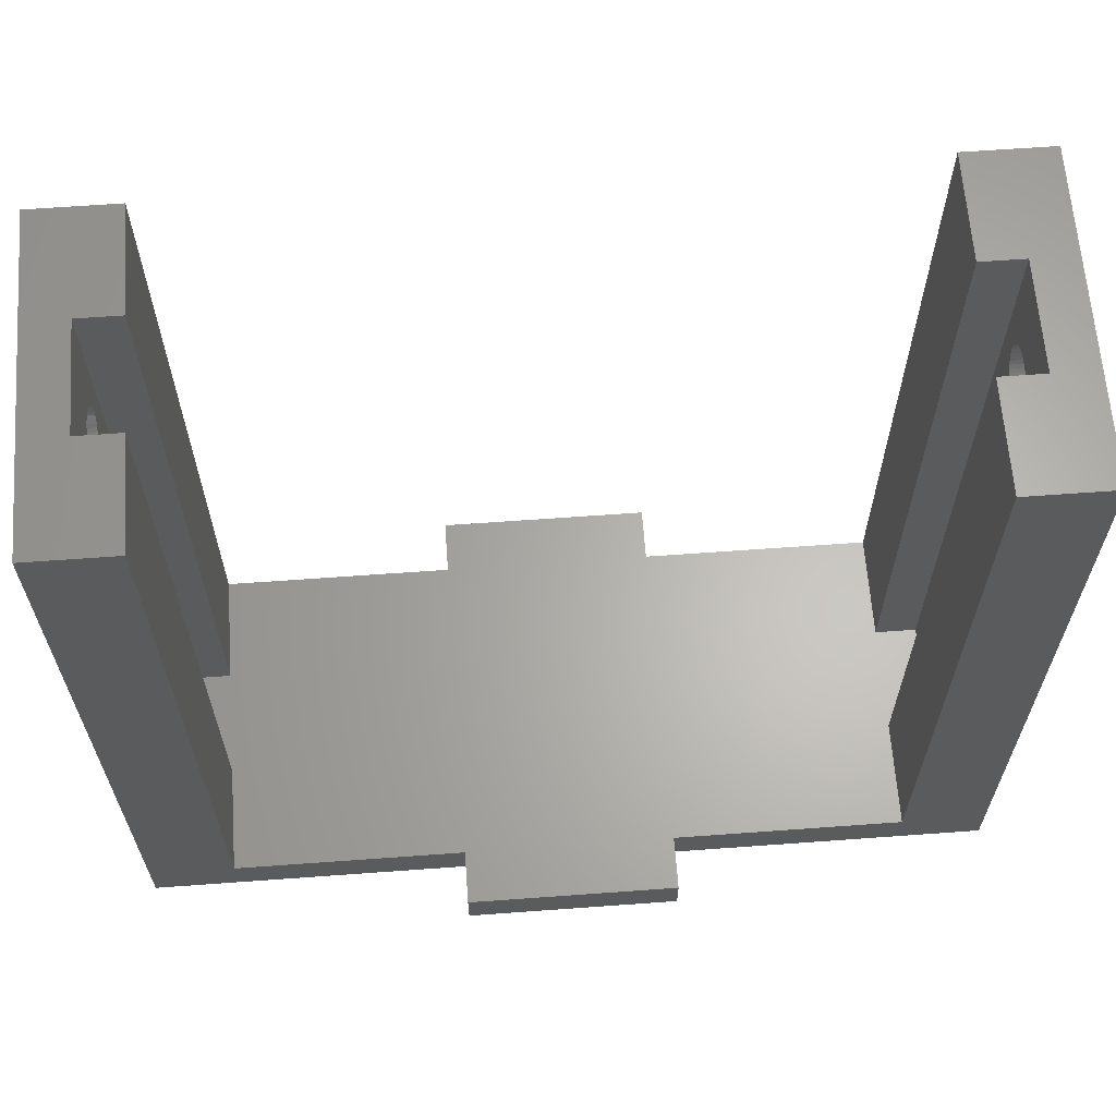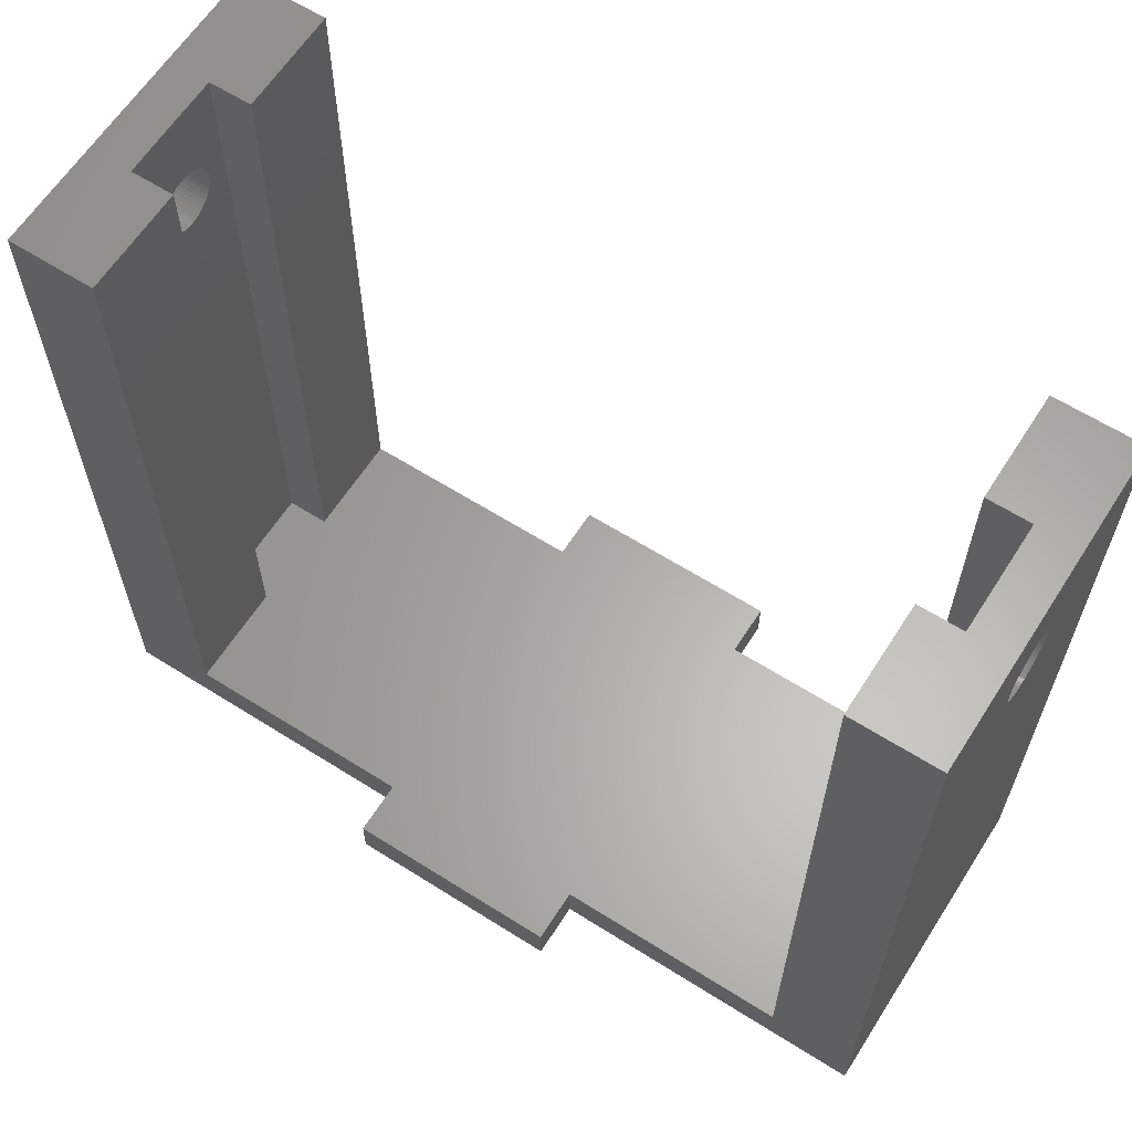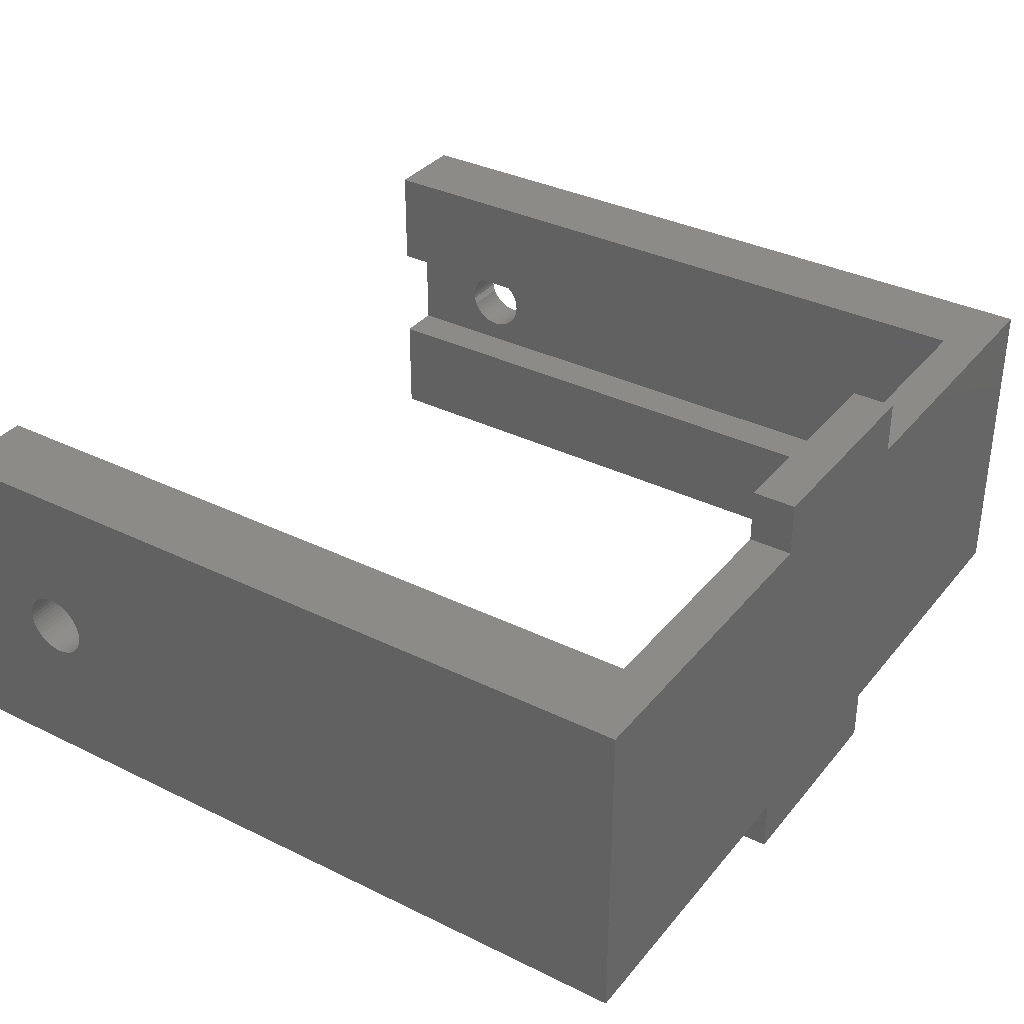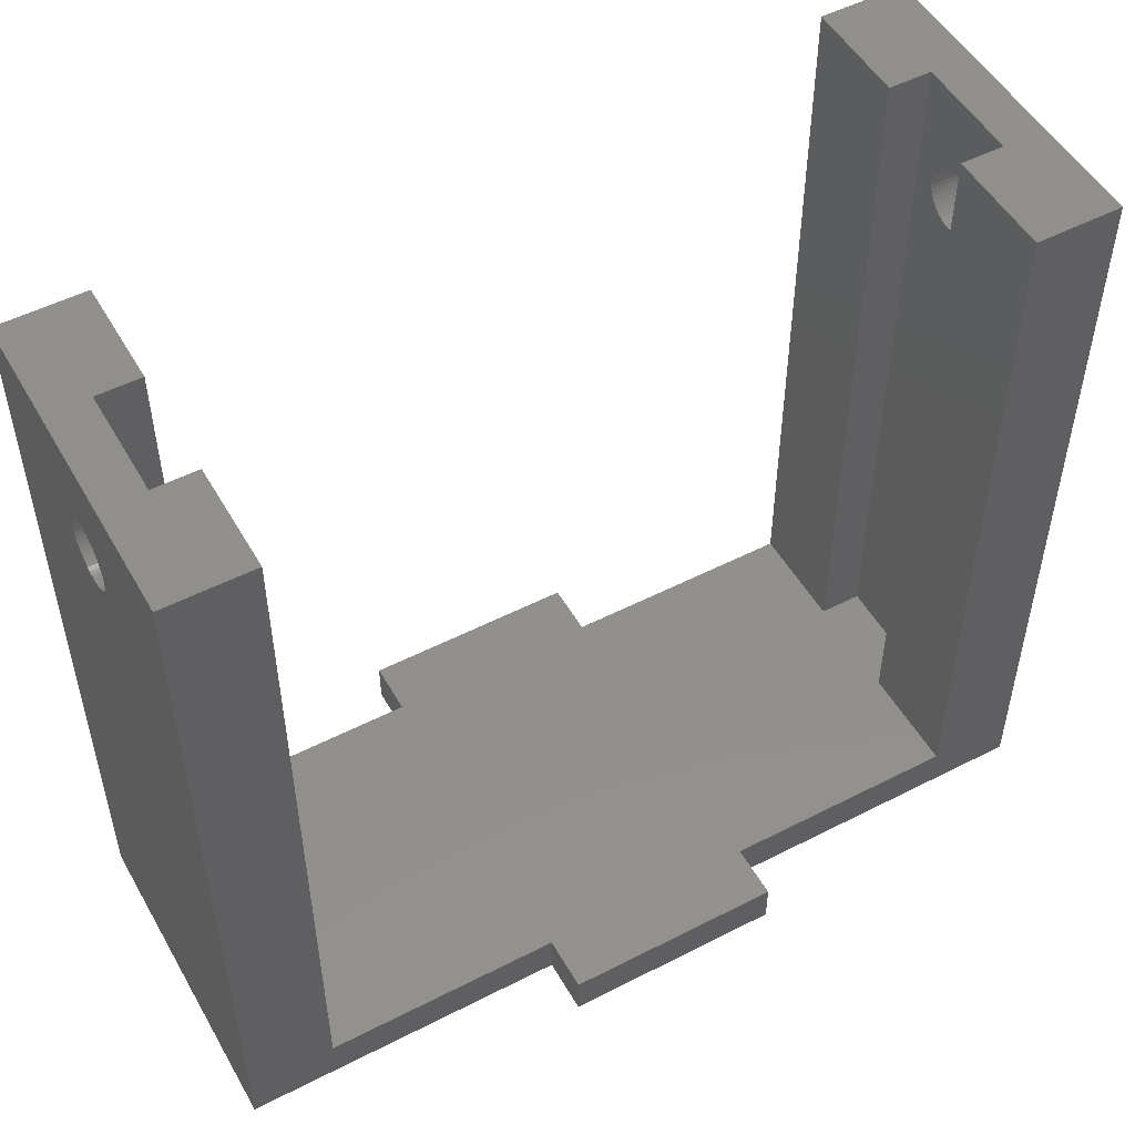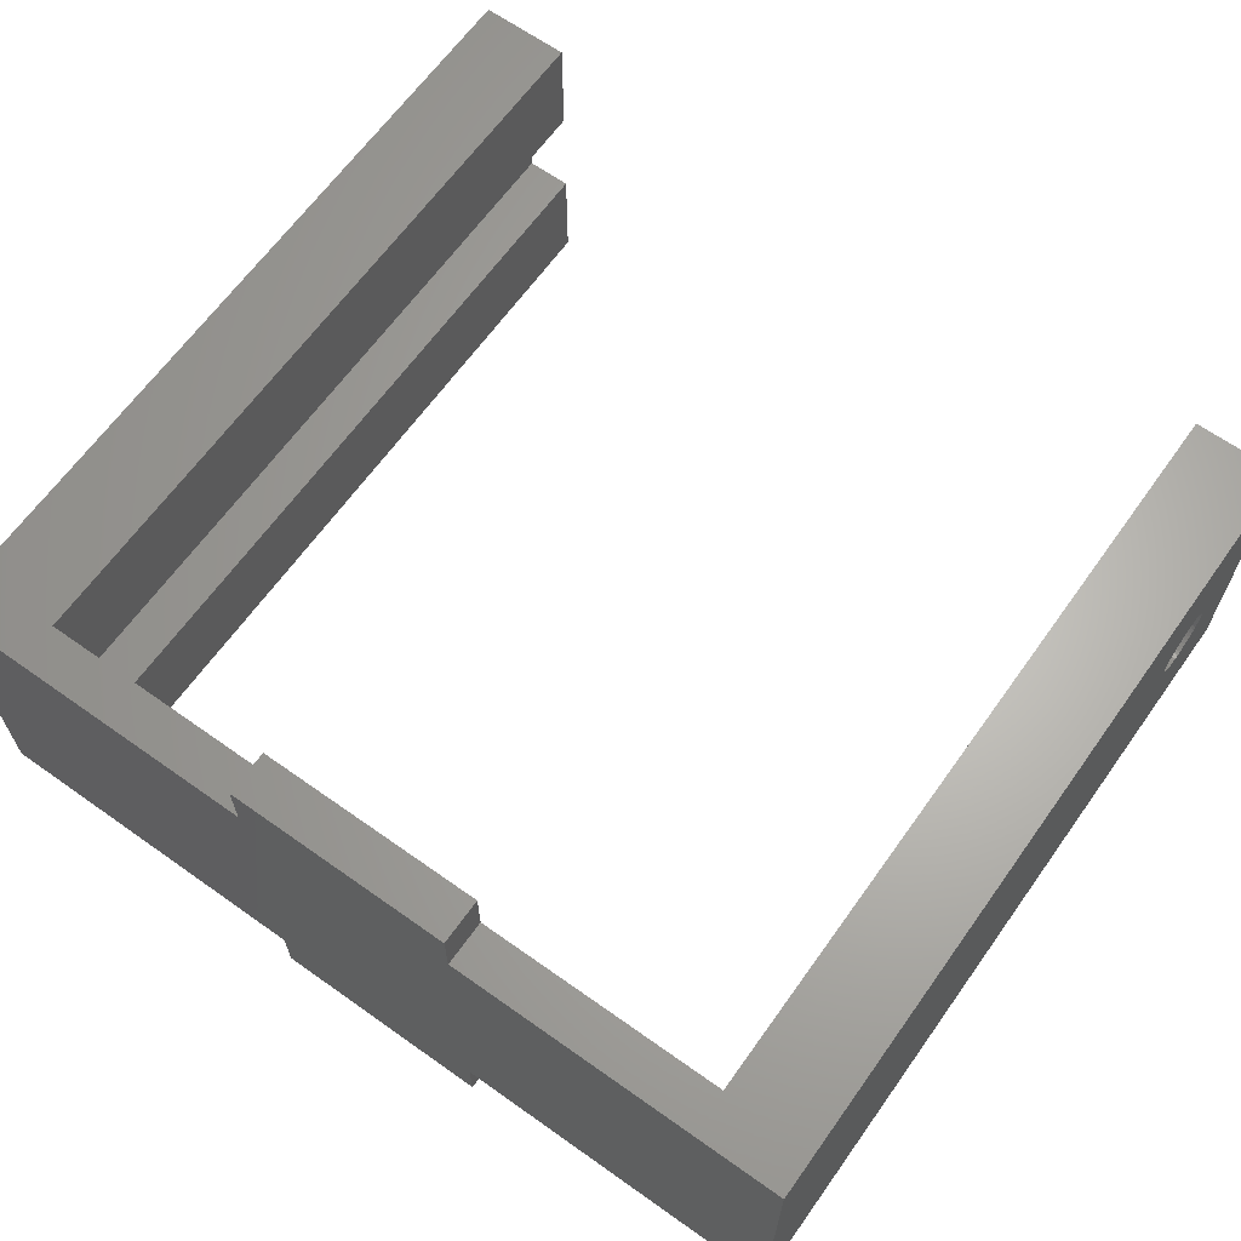
<metadata>
{"format":"stl","ext":"stl","renderer":"f3d","projection":"perspective","resolution":1024,"background":"white","views":[{"elev":64.1,"azim":175.8,"up":"+Z"},{"elev":62.8,"azim":-147.4,"up":"+Z"},{"elev":34.7,"azim":123.3,"up":"+Y"},{"elev":51.4,"azim":-29.1,"up":"+Z"},{"elev":65.0,"azim":-144.5,"up":"+Y"}]}
</metadata>
<code>
# stl→obj: 248 verts, 500 faces
v -16 2.5 36
v -16 7.5 2
v -16 7.5 36
v -16 2.5 2
v -16 -7.5 36
v -16 -2.5 2
v -16 -2.5 36
v -16 -7.5 2
v -18 2.5 36
v -20 7.5 36
v -18 -2.5 36
v -20 -7.5 36
v -20 -7.5 0
v -5 7.5 0
v -5 -7.5 0
v -20 7.5 0
v 5 -7.5 0
v 5 -10 0
v 5 7.5 0
v -5 -10 0
v 5 10 0
v -5 10 0
v 20 7.5 0
v 20 -7.5 0
v -20 1.266 30.2
v -20 1.473 30.72
v -20 1.497 30.91
v -20 1.427 30.54
v -20 1.357 30.36
v -20 1.156 30.04
v -20 1.027 29.91
v -20 0.8817 29.79
v -20 0.7226 29.69
v -20 0.5522 29.61
v -20 0.373 29.55
v -20 0.188 29.51
v -20 0 29.5
v -20 -0.188 29.51
v -20 -0.373 29.55
v -20 -0.5522 29.61
v -20 -0.7226 29.69
v -20 -0.8817 29.79
v -20 -1.027 29.91
v -20 -1.156 30.04
v -20 -1.266 30.2
v -20 -1.473 30.72
v -20 -1.497 30.91
v -20 -1.427 30.54
v -20 -1.357 30.36
v -20 1.497 31.09
v -20 1.473 31.28
v -20 1.427 31.46
v -20 1.357 31.64
v -20 1.266 31.8
v -20 1.156 31.96
v -20 1.027 32.09
v -20 0.8817 32.21
v -20 0.7226 32.31
v -20 0.5522 32.39
v -20 0.373 32.45
v -20 0.188 32.49
v -20 0 32.5
v -20 -0.188 32.49
v -20 -0.373 32.45
v -20 -0.5522 32.39
v -20 -1.497 31.09
v -20 -0.7226 32.31
v -20 -0.8817 32.21
v -20 -1.027 32.09
v -20 -1.156 31.96
v -20 -1.266 31.8
v -20 -1.357 31.64
v -20 -1.427 31.46
v -20 -1.473 31.28
v 20 7.5 36
v 16 7.5 2
v 16 7.5 36
v 5 7.5 2
v -5 7.5 2
v 5 -7.5 2
v 16 -7.5 2
v 20 -7.5 36
v 16 -7.5 36
v -5 -7.5 2
v -18 1.497 30.91
v -18 1.497 31.09
v -18 1.473 31.28
v -18 1.427 31.46
v -18 1.357 31.64
v -18 1.266 31.8
v -18 1.156 31.96
v -18 1.027 32.09
v -18 0.8817 32.21
v -18 0.7226 32.31
v -18 0.5522 32.39
v -18 0.373 32.45
v -18 0.188 32.49
v -18 0 32.5
v -18 -0.188 32.49
v -18 -0.373 32.45
v -18 -0.5522 32.39
v -18 -0.7226 32.31
v -18 -0.8817 32.21
v -18 -1.027 32.09
v -18 -1.497 31.09
v -18 -1.497 30.91
v -18 -1.473 31.28
v -18 -1.427 31.46
v -18 -1.357 31.64
v -18 -1.266 31.8
v -18 -1.156 31.96
v -18 1.473 30.72
v -18 2.5 2
v -18 1.427 30.54
v -18 1.357 30.36
v -18 1.266 30.2
v -18 1.156 30.04
v -18 1.027 29.91
v -18 0.8817 29.79
v -18 0.7226 29.69
v -18 0.5522 29.61
v -18 0.373 29.55
v -18 0.188 29.51
v -18 0 29.5
v -18 -2.5 2
v -18 -0.188 29.51
v -18 -0.373 29.55
v -18 -0.5522 29.61
v -18 -0.7226 29.69
v -18 -0.8817 29.79
v -18 -1.027 29.91
v -18 -1.156 30.04
v -18 -1.266 30.2
v -18 -1.357 30.36
v -18 -1.427 30.54
v -18 -1.473 30.72
v 20 1.497 30.91
v 20 1.497 31.09
v 20 1.473 31.28
v 20 1.427 31.46
v 20 1.357 31.64
v 20 1.266 31.8
v 20 1.156 31.96
v 20 1.027 32.09
v 20 0.8817 32.21
v 20 0.7226 32.31
v 20 0.5522 32.39
v 20 0.373 32.45
v 20 0.188 32.49
v 20 0 32.5
v 20 -0.188 32.49
v 20 -0.373 32.45
v 20 -1.497 31.09
v 20 -1.497 30.91
v 20 -1.473 31.28
v 20 -1.427 31.46
v 20 -1.357 31.64
v 20 -1.266 31.8
v 20 -1.156 31.96
v 20 -1.027 32.09
v 20 -0.8817 32.21
v 20 -0.7226 32.31
v 20 -0.5522 32.39
v 20 1.473 30.72
v 20 1.427 30.54
v 20 1.357 30.36
v 20 1.266 30.2
v 20 1.156 30.04
v 20 1.027 29.91
v 20 0.8817 29.79
v 20 0.7226 29.69
v 20 0.5522 29.61
v 20 0.373 29.55
v 20 0.188 29.51
v 20 0 29.5
v 20 -0.188 29.51
v 20 -0.373 29.55
v 20 -0.5522 29.61
v 20 -0.7226 29.69
v 20 -0.8817 29.79
v 20 -1.027 29.91
v 20 -1.156 30.04
v 20 -1.266 30.2
v 20 -1.357 30.36
v 20 -1.427 30.54
v 20 -1.473 30.72
v 18 2.5 36
v 16 2.5 36
v 18 -2.5 36
v 16 -2.5 36
v 16 2.5 2
v 16 -2.5 2
v 18 1.473 30.72
v 18 2.5 2
v 18 1.497 30.91
v 18 1.427 30.54
v 18 1.357 30.36
v 18 1.266 30.2
v 18 1.156 30.04
v 18 1.027 29.91
v 18 0.8817 29.79
v 18 0.7226 29.69
v 18 0.5522 29.61
v 18 0.373 29.55
v 18 0.188 29.51
v 18 0 29.5
v 18 -2.5 2
v 18 -0.188 29.51
v 18 -0.373 29.55
v 18 -0.5522 29.61
v 18 -0.7226 29.69
v 18 -0.8817 29.79
v 18 -1.027 29.91
v 18 -1.156 30.04
v 18 -1.266 30.2
v 18 -1.357 30.36
v 18 -1.427 30.54
v 18 -1.473 30.72
v 18 -1.497 30.91
v 18 1.497 31.09
v 18 1.473 31.28
v 18 1.427 31.46
v 18 1.357 31.64
v 18 1.266 31.8
v 18 1.156 31.96
v 18 1.027 32.09
v 18 0.8817 32.21
v 18 0.7226 32.31
v 18 0.5522 32.39
v 18 0.373 32.45
v 18 0.188 32.49
v 18 0 32.5
v 18 -0.188 32.49
v 18 -0.373 32.45
v 18 -0.5522 32.39
v 18 -0.7226 32.31
v 18 -0.8817 32.21
v 18 -1.027 32.09
v 18 -1.156 31.96
v 18 -1.266 31.8
v 18 -1.357 31.64
v 18 -1.427 31.46
v 18 -1.473 31.28
v 18 -1.497 31.09
v 5 10 2
v -5 10 2
v 5 -10 2
v -5 -10 2
f 1 2 3
f 2 1 4
f 5 6 7
f 6 5 8
f 3 9 1
f 9 10 11
f 10 9 3
f 11 5 7
f 11 12 5
f 12 11 10
f 13 14 15
f 14 13 16
f 15 17 18
f 17 15 19
f 15 18 20
f 14 19 15
f 19 14 21
f 21 14 22
f 17 23 24
f 23 17 19
f 25 10 16
f 10 26 27
f 10 28 26
f 10 29 28
f 10 25 29
f 16 30 25
f 16 31 30
f 16 32 31
f 16 33 32
f 16 34 33
f 16 35 34
f 16 36 35
f 16 37 36
f 13 37 16
f 37 13 38
f 38 13 39
f 39 13 40
f 40 13 41
f 41 13 42
f 42 13 43
f 43 13 44
f 44 13 45
f 12 45 13
f 46 12 47
f 48 12 46
f 49 12 48
f 45 12 49
f 50 10 27
f 51 10 50
f 52 10 51
f 53 10 52
f 54 10 53
f 55 10 54
f 56 10 55
f 57 10 56
f 58 10 57
f 59 10 58
f 60 10 59
f 61 10 60
f 62 10 61
f 12 62 63
f 12 63 64
f 12 64 65
f 47 12 66
f 62 12 10
f 67 12 65
f 68 12 67
f 69 12 68
f 70 12 69
f 71 12 70
f 72 12 71
f 73 12 72
f 74 12 73
f 66 12 74
f 75 76 77
f 23 76 75
f 19 76 23
f 76 19 78
f 79 14 2
f 2 10 3
f 2 16 10
f 16 2 14
f 80 17 81
f 81 82 83
f 81 24 82
f 24 81 17
f 12 8 5
f 13 8 12
f 15 8 13
f 8 15 84
f 85 9 86
f 9 87 86
f 9 88 87
f 9 89 88
f 9 90 89
f 9 91 90
f 9 92 91
f 9 93 92
f 9 94 93
f 9 95 94
f 9 96 95
f 9 97 96
f 9 98 97
f 11 98 9
f 98 11 99
f 99 11 100
f 100 11 101
f 101 11 102
f 102 11 103
f 103 11 104
f 105 11 106
f 107 11 105
f 108 11 107
f 109 11 108
f 110 11 109
f 111 11 110
f 104 11 111
f 112 9 85
f 9 112 113
f 114 113 112
f 115 113 114
f 116 113 115
f 117 113 116
f 118 113 117
f 119 113 118
f 120 113 119
f 121 113 120
f 122 113 121
f 123 113 122
f 124 113 123
f 125 124 126
f 125 126 127
f 125 127 128
f 125 128 129
f 125 129 130
f 125 130 131
f 125 131 132
f 125 132 133
f 125 133 134
f 125 134 135
f 125 135 136
f 11 136 106
f 125 136 11
f 124 125 113
f 113 1 9
f 1 113 4
f 6 11 7
f 11 6 125
f 28 112 26
f 112 28 114
f 40 129 128
f 129 40 41
f 51 88 52
f 88 51 87
f 68 102 103
f 102 68 67
f 52 89 53
f 89 52 88
f 62 97 98
f 97 62 61
f 111 69 104
f 69 111 70
f 57 92 93
f 92 57 56
f 58 93 94
f 93 58 57
f 38 127 126
f 127 38 39
f 131 44 132
f 44 131 43
f 25 115 29
f 115 25 116
f 67 101 102
f 101 67 65
f 59 94 95
f 94 59 58
f 105 74 107
f 74 105 66
f 109 71 110
f 71 109 72
f 110 70 111
f 70 110 71
f 33 121 120
f 121 33 34
f 60 95 96
f 95 60 59
f 61 96 97
f 96 61 60
f 108 72 109
f 72 108 73
f 135 46 136
f 46 135 48
f 41 130 129
f 130 41 42
f 133 49 134
f 49 133 45
f 50 87 51
f 87 50 86
f 26 85 27
f 85 26 112
f 65 100 101
f 100 65 64
f 132 45 133
f 45 132 44
f 35 123 122
f 123 35 36
f 30 116 25
f 116 30 117
f 55 92 56
f 92 55 91
f 36 124 123
f 124 36 37
f 64 99 100
f 99 64 63
f 39 128 127
f 128 39 40
f 134 48 135
f 48 134 49
f 34 122 121
f 122 34 35
f 53 90 54
f 90 53 89
f 136 47 106
f 47 136 46
f 107 73 108
f 73 107 74
f 63 98 99
f 98 63 62
f 37 126 124
f 126 37 38
f 42 131 130
f 131 42 43
f 106 66 105
f 66 106 47
f 54 91 55
f 91 54 90
f 31 117 30
f 117 31 118
f 29 114 28
f 114 29 115
f 31 119 118
f 119 31 32
f 27 86 50
f 86 27 85
f 32 120 119
f 120 32 33
f 69 103 104
f 103 69 68
f 137 75 138
f 75 139 138
f 75 140 139
f 75 141 140
f 75 142 141
f 75 143 142
f 75 144 143
f 75 145 144
f 75 146 145
f 75 147 146
f 75 148 147
f 75 149 148
f 75 150 149
f 82 150 75
f 150 82 151
f 151 82 152
f 153 82 154
f 155 82 153
f 156 82 155
f 157 82 156
f 158 82 157
f 159 82 158
f 160 82 159
f 161 82 160
f 162 82 161
f 163 82 162
f 152 82 163
f 164 75 137
f 165 75 164
f 166 75 165
f 167 75 166
f 75 167 23
f 168 23 167
f 169 23 168
f 170 23 169
f 171 23 170
f 172 23 171
f 173 23 172
f 174 23 173
f 175 23 174
f 24 175 176
f 24 176 177
f 24 177 178
f 24 178 179
f 24 179 180
f 24 180 181
f 24 181 182
f 24 182 183
f 82 183 184
f 82 184 185
f 82 186 154
f 82 185 186
f 183 82 24
f 175 24 23
f 75 187 82
f 77 187 75
f 187 77 188
f 189 82 187
f 83 189 190
f 189 83 82
f 191 77 76
f 77 191 188
f 81 190 192
f 190 81 83
f 193 187 194
f 187 193 195
f 194 196 193
f 194 197 196
f 194 198 197
f 194 199 198
f 194 200 199
f 194 201 200
f 194 202 201
f 194 203 202
f 194 204 203
f 194 205 204
f 194 206 205
f 207 206 194
f 206 207 208
f 208 207 209
f 209 207 210
f 210 207 211
f 211 207 212
f 212 207 213
f 213 207 214
f 214 207 215
f 215 207 216
f 216 207 217
f 218 189 219
f 189 218 207
f 217 207 218
f 220 187 195
f 221 187 220
f 222 187 221
f 223 187 222
f 224 187 223
f 225 187 224
f 226 187 225
f 227 187 226
f 228 187 227
f 229 187 228
f 230 187 229
f 231 187 230
f 232 187 231
f 189 232 233
f 189 233 234
f 189 234 235
f 189 235 236
f 189 236 237
f 189 237 238
f 189 238 239
f 232 189 187
f 240 189 239
f 241 189 240
f 242 189 241
f 243 189 242
f 244 189 243
f 219 189 244
f 191 187 188
f 187 191 194
f 207 190 189
f 190 207 192
f 230 147 148
f 147 230 229
f 209 178 177
f 178 209 210
f 197 165 196
f 165 197 166
f 184 217 185
f 217 184 216
f 186 219 154
f 219 186 218
f 200 170 169
f 170 200 201
f 202 172 171
f 172 202 203
f 205 175 174
f 175 205 206
f 206 176 175
f 176 206 208
f 201 171 170
f 171 201 202
f 181 214 182
f 214 181 213
f 159 238 160
f 238 159 239
f 223 142 224
f 142 223 141
f 208 177 176
f 177 208 209
f 204 174 173
f 174 204 205
f 225 144 226
f 144 225 143
f 154 244 153
f 244 154 219
f 153 243 155
f 243 153 244
f 224 143 225
f 143 224 142
f 212 181 180
f 181 212 213
f 222 141 223
f 141 222 140
f 185 218 186
f 218 185 217
f 221 140 222
f 140 221 139
f 200 168 199
f 168 200 169
f 210 179 178
f 179 210 211
f 199 167 198
f 167 199 168
f 183 216 184
f 216 183 215
f 196 164 193
f 164 196 165
f 234 151 152
f 151 234 233
f 220 139 221
f 139 220 138
f 156 241 157
f 241 156 242
f 155 242 156
f 242 155 243
f 236 163 162
f 163 236 235
f 232 149 150
f 149 232 231
f 211 180 179
f 180 211 212
f 198 166 197
f 166 198 167
f 158 239 159
f 239 158 240
f 195 138 220
f 138 195 137
f 235 152 163
f 152 235 234
f 182 215 183
f 215 182 214
f 203 173 172
f 173 203 204
f 233 150 151
f 150 233 232
f 228 145 146
f 145 228 227
f 227 144 145
f 144 227 226
f 229 146 147
f 146 229 228
f 193 137 195
f 137 193 164
f 157 240 158
f 240 157 241
f 231 148 149
f 148 231 230
f 238 161 160
f 161 238 237
f 237 162 161
f 162 237 236
f 113 6 4
f 6 113 125
f 4 79 2
f 79 4 84
f 6 84 4
f 84 6 8
f 79 78 245
f 78 79 80
f 79 245 246
f 84 80 79
f 80 84 247
f 247 84 248
f 78 191 76
f 191 78 192
f 80 192 78
f 192 80 81
f 191 207 194
f 207 191 192
f 78 21 245
f 21 78 19
f 247 17 80
f 17 247 18
f 14 246 22
f 246 14 79
f 20 84 15
f 84 20 248
f 21 246 245
f 246 21 22
f 20 247 248
f 247 20 18

</code>
